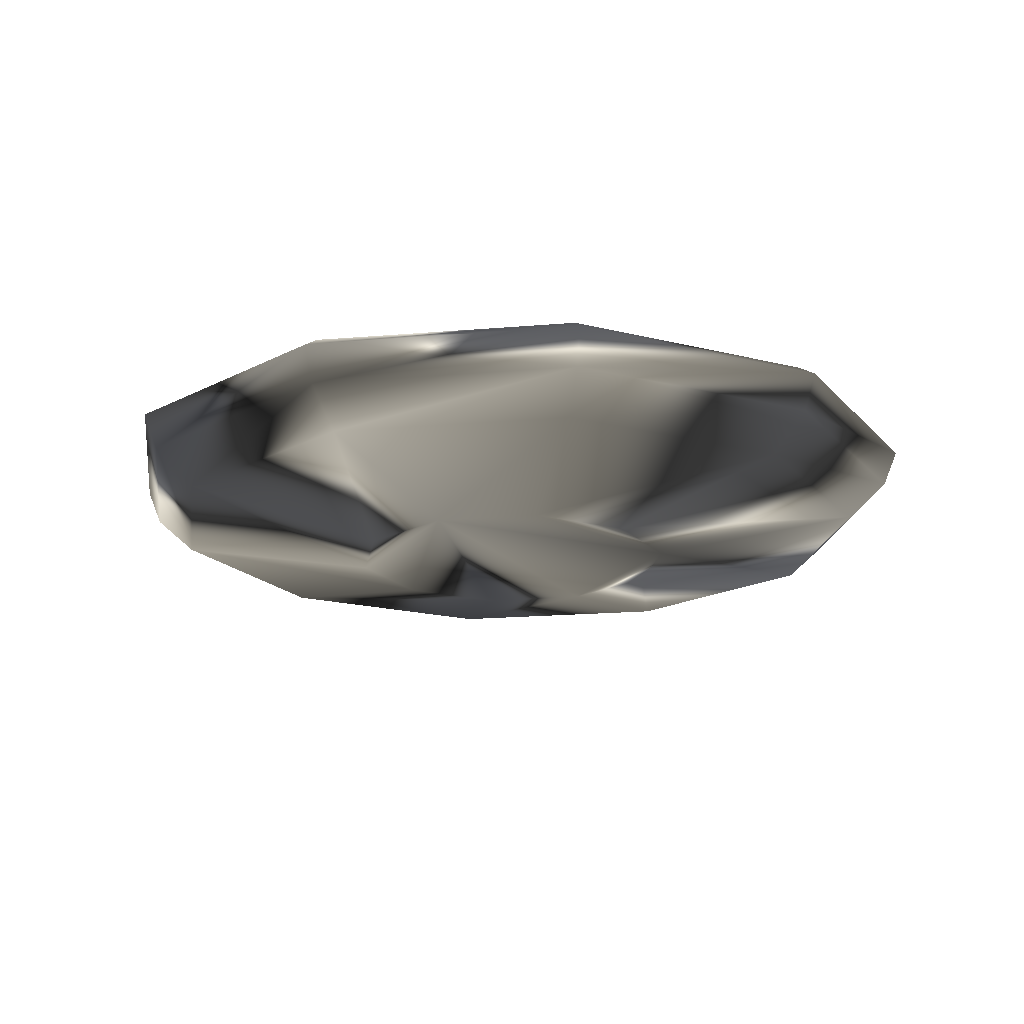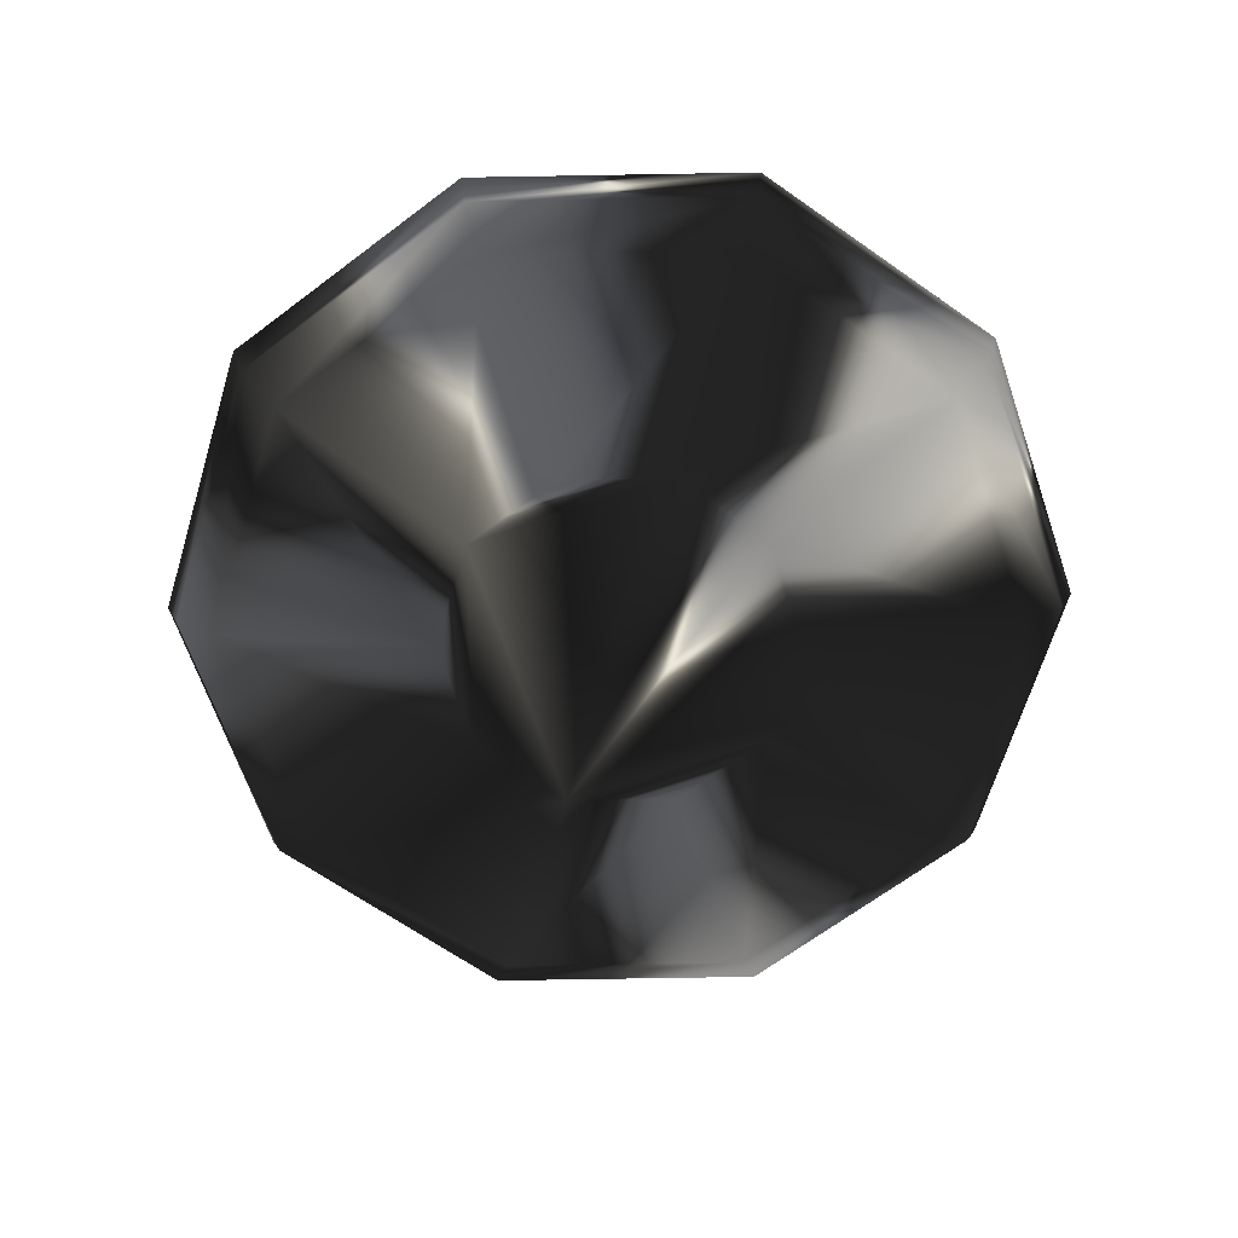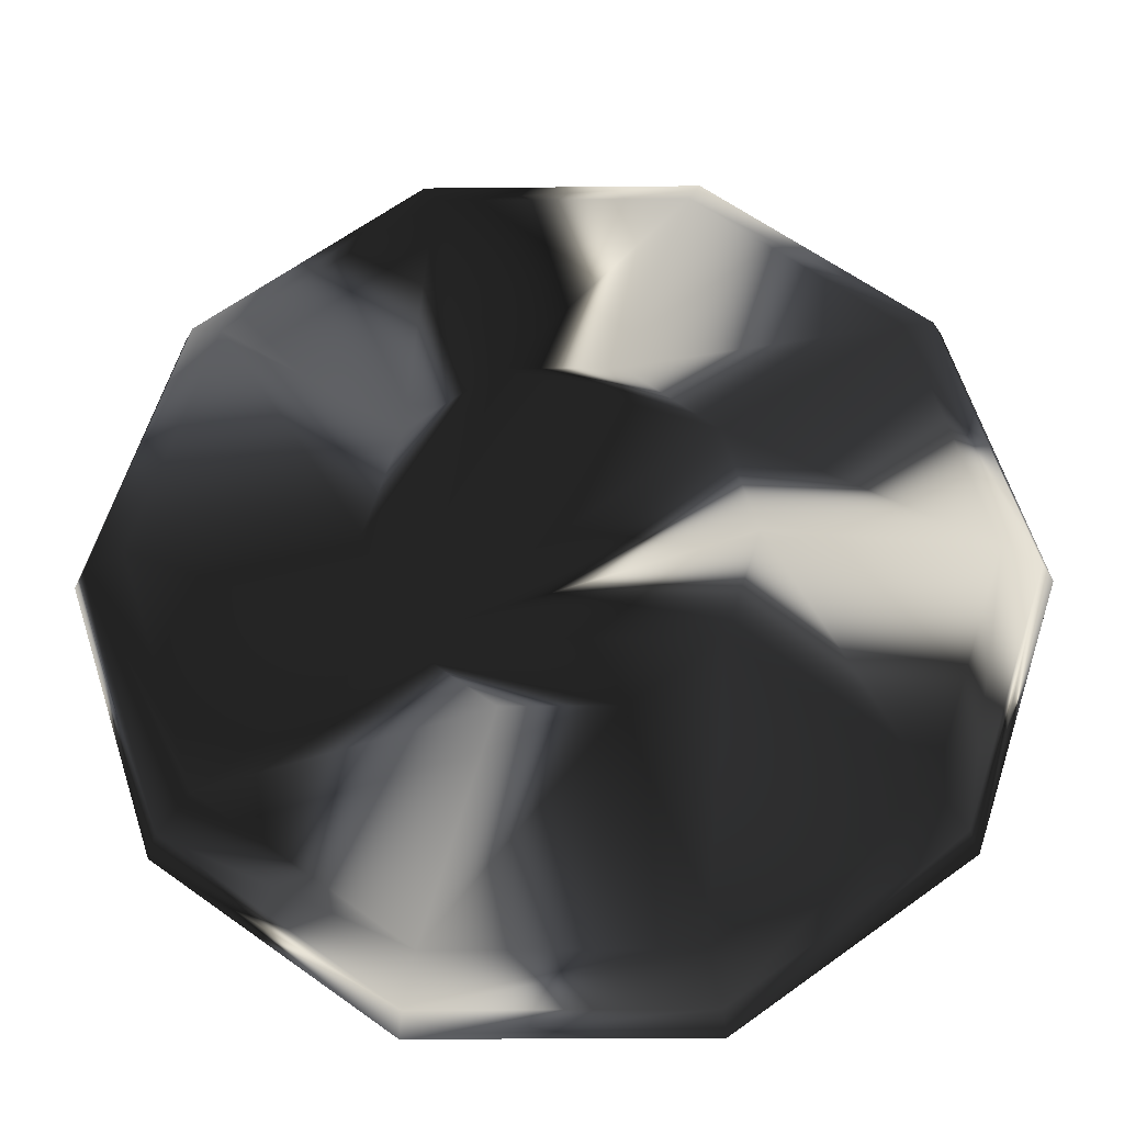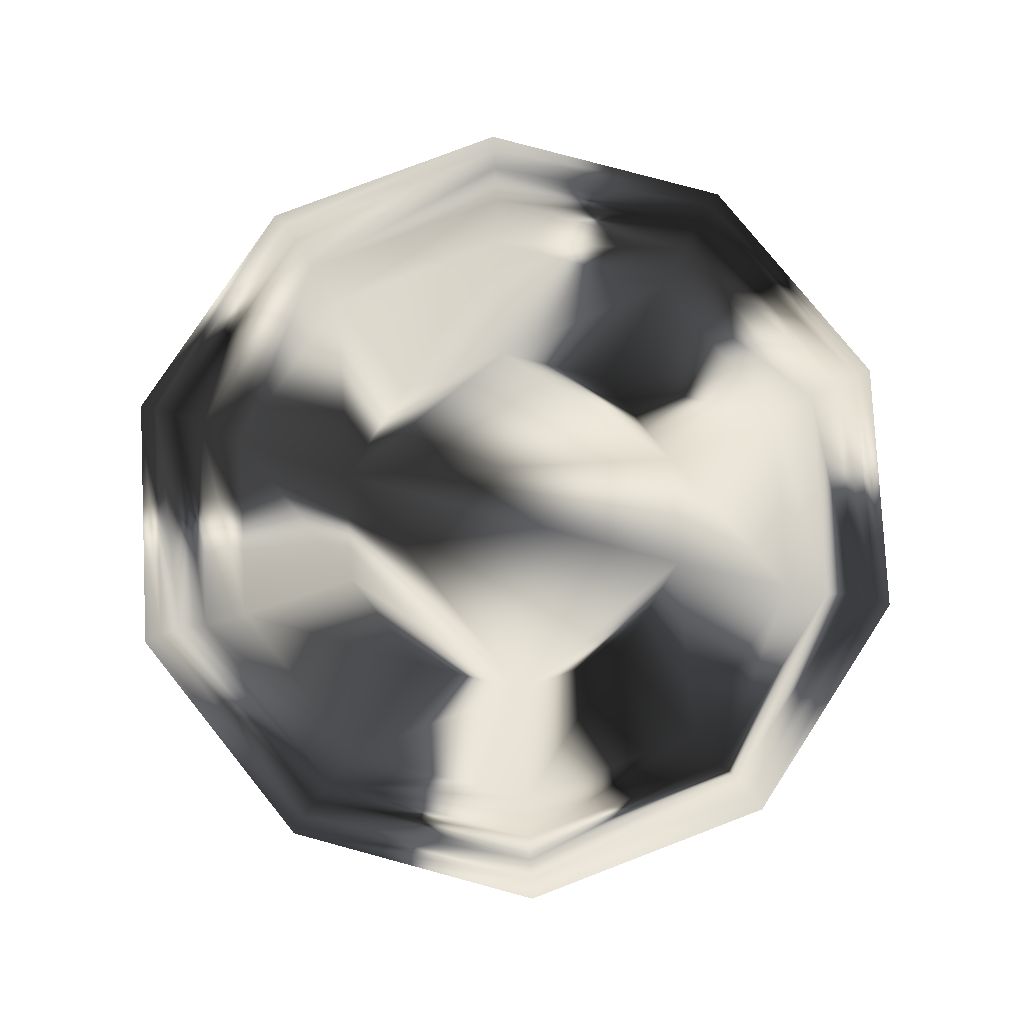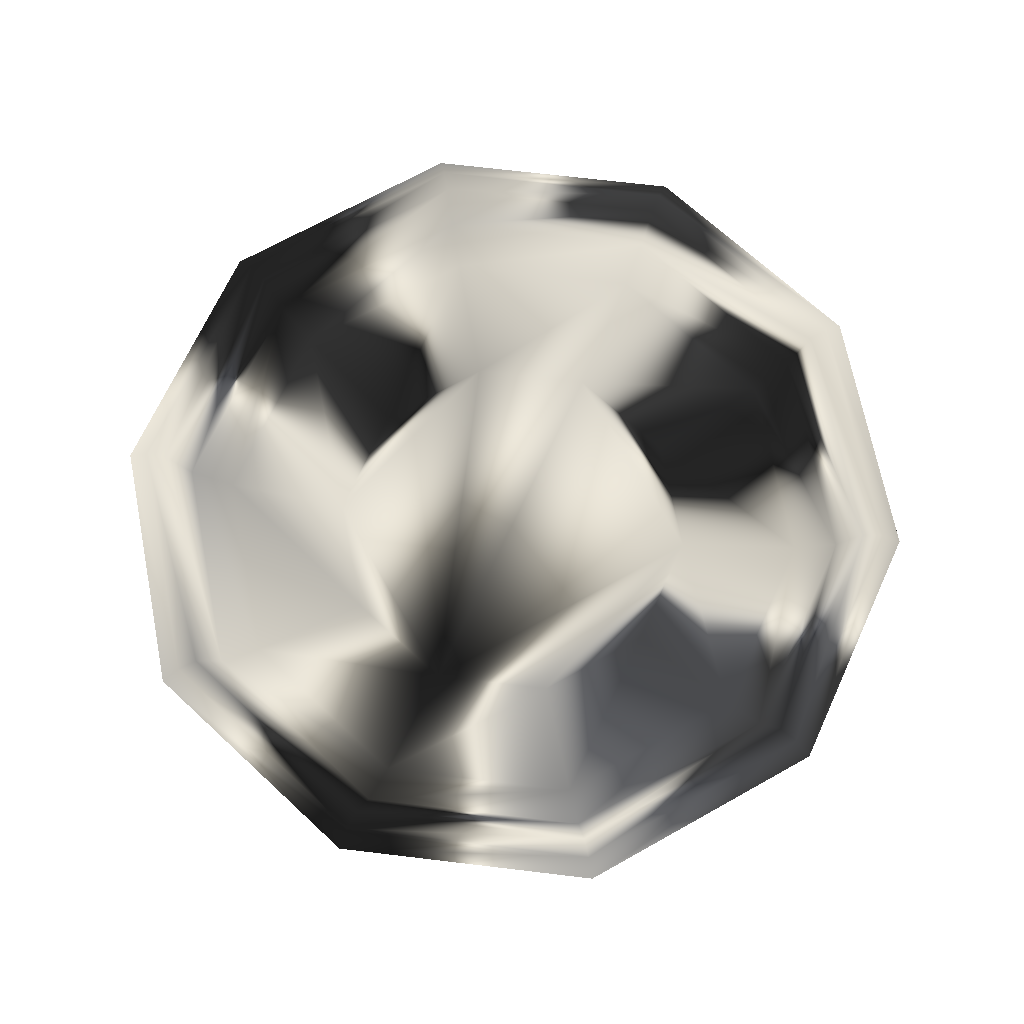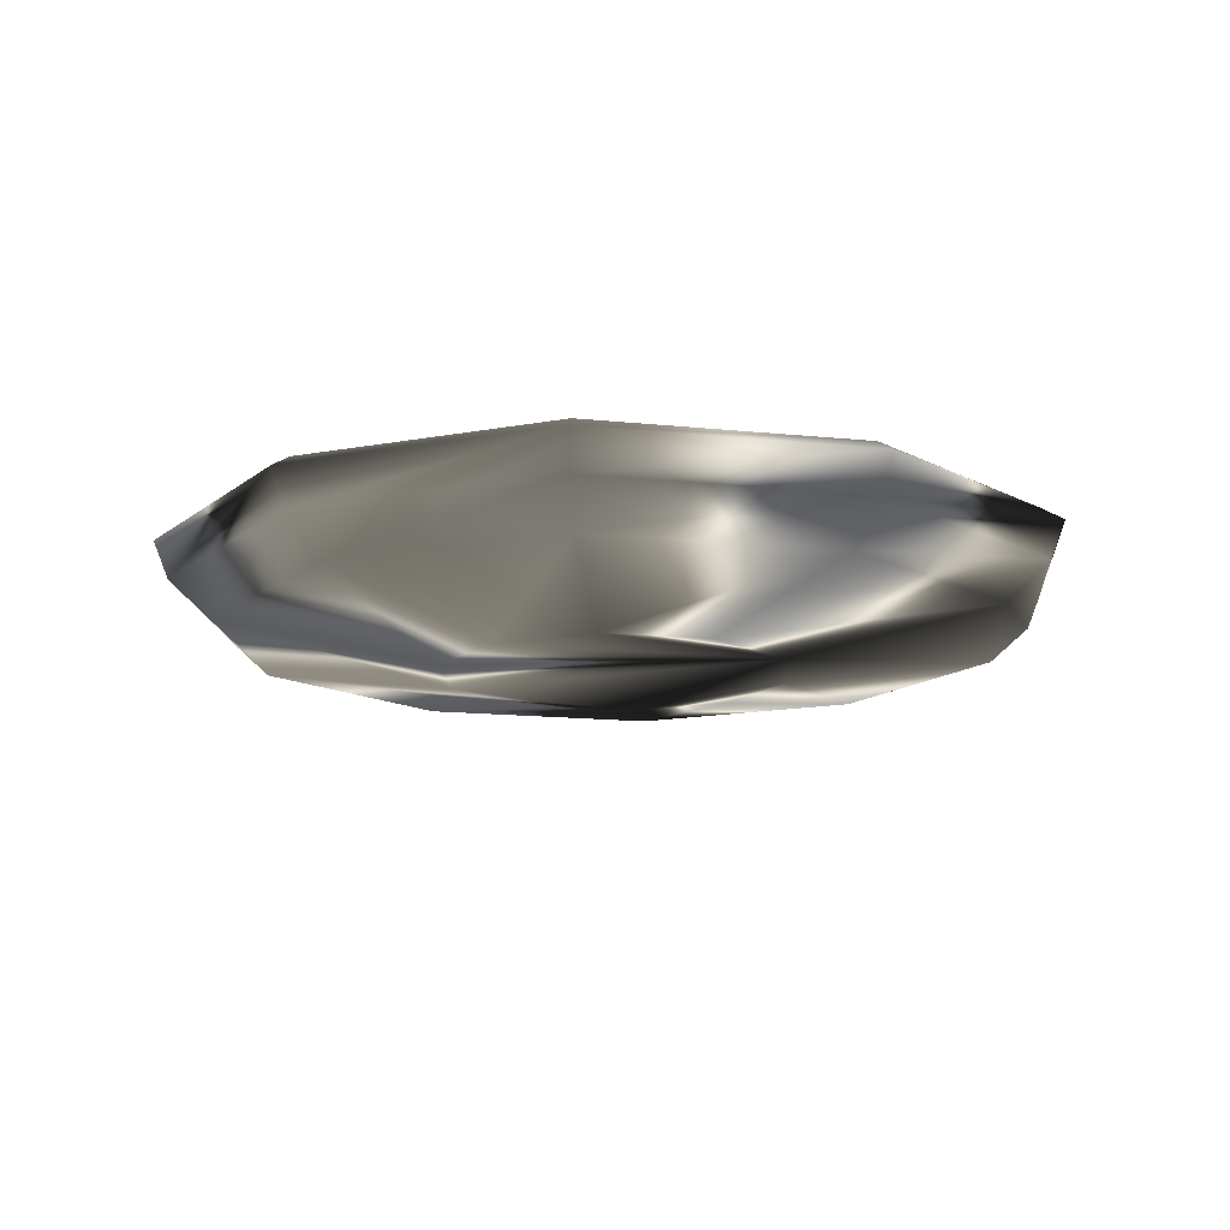
<metadata>
{"format":"obj","ext":"obj","renderer":"f3d","projection":"perspective","resolution":1024,"background":"white","views":[{"elev":-18.0,"azim":-98.5,"up":"+Y"},{"elev":-67.1,"azim":37.0,"up":"+Y"},{"elev":-26.4,"azim":0.9,"up":"+Z"},{"elev":79.6,"azim":123.1,"up":"+Y"},{"elev":70.1,"azim":42.8,"up":"+Y"},{"elev":-14.0,"azim":166.8,"up":"+Y"}]}
</metadata>
<code>
g plate03
v 44.84 0 0
v 100 8.442 0
v 110.8 18 0
v 114.6 27.35 0
v 109.1 30.66 0
v 103.6 29.66 0
v 97.17 18.7 0
v 85.82 11.82 0
v 52.69 3.228 0
v 36.28 0 -26.36
v 80.9 8.442 -58.78
v 89.62 18 -65.11
v 92.69 27.35 -67.34
v 88.29 30.66 -64.15
v 83.82 29.66 -60.9
v 78.61 18.7 -57.12
v 69.43 11.82 -50.45
v 42.63 3.228 -30.97
v 13.86 0 -42.65
v 30.9 8.442 -95.11
v 34.23 18 -105.4
v 35.4 27.35 -109
v 33.72 30.66 -103.8
v 32.02 29.66 -98.54
v 30.03 18.7 -92.42
v 26.52 11.82 -81.62
v 16.28 3.228 -50.12
v -13.86 0 -42.65
v -30.9 8.442 -95.11
v -34.23 18 -105.4
v -35.4 27.35 -109
v -33.72 30.66 -103.8
v -32.02 29.66 -98.54
v -30.03 18.7 -92.42
v -26.52 11.82 -81.62
v -16.28 3.228 -50.12
v -36.28 0 -26.36
v -80.9 8.442 -58.78
v -89.62 18 -65.11
v -92.69 27.35 -67.34
v -88.29 30.66 -64.15
v -83.82 29.66 -60.9
v -78.61 18.7 -57.12
v -69.43 11.82 -50.45
v -42.63 3.228 -30.97
v -44.84 0 -0
v -100 8.442 -0
v -110.8 18 -0
v -114.6 27.35 -0
v -109.1 30.66 -0
v -103.6 29.66 -0
v -97.17 18.7 -0
v -85.82 11.82 -0
v -52.69 3.228 -0
v -36.28 0 26.36
v -80.9 8.442 58.78
v -89.62 18 65.11
v -92.69 27.35 67.34
v -88.29 30.66 64.15
v -83.82 29.66 60.9
v -78.61 18.7 57.12
v -69.43 11.82 50.45
v -42.63 3.228 30.97
v -13.86 0 42.65
v -30.9 8.442 95.11
v -34.23 18 105.4
v -35.4 27.35 109
v -33.72 30.66 103.8
v -32.02 29.66 98.54
v -30.03 18.7 92.42
v -26.52 11.82 81.62
v -16.28 3.228 50.12
v 13.86 0 42.65
v 30.9 8.442 95.11
v 34.23 18 105.4
v 35.4 27.35 109
v 33.72 30.66 103.8
v 32.02 29.66 98.54
v 30.03 18.7 92.42
v 26.52 11.82 81.62
v 16.28 3.228 50.12
v 36.28 0 26.36
v 80.9 8.442 58.78
v 89.62 18 65.11
v 92.69 27.35 67.34
v 88.29 30.66 64.15
v 83.82 29.66 60.9
v 78.61 18.7 57.12
v 69.43 11.82 50.45
v 42.63 3.228 30.97
v 0 0 0
v 0 0 0
v 0 0 0
v 0 0 0
v 0 0 0
v 0 0 0
v 0 0 0
v 0 0 0
v 0 0 0
f 11 2 1
f 12 3 2
f 13 4 3
f 14 5 4
f 15 6 5
f 16 7 6
f 17 8 7
f 18 9 8
f 20 11 10
f 21 12 11
f 22 13 12
f 23 14 13
f 24 15 14
f 25 16 15
f 26 17 16
f 27 18 17
f 29 20 19
f 30 21 20
f 31 22 21
f 32 23 22
f 33 24 23
f 34 25 24
f 35 26 25
f 36 27 26
f 38 29 28
f 39 30 29
f 40 31 30
f 41 32 31
f 42 33 32
f 43 34 33
f 44 35 34
f 45 36 35
f 47 38 37
f 48 39 38
f 49 40 39
f 50 41 40
f 51 42 41
f 52 43 42
f 53 44 43
f 54 45 44
f 56 47 46
f 57 48 47
f 58 49 48
f 59 50 49
f 60 51 50
f 61 52 51
f 62 53 52
f 63 54 53
f 65 56 55
f 66 57 56
f 67 58 57
f 68 59 58
f 69 60 59
f 70 61 60
f 71 62 61
f 72 63 62
f 74 65 64
f 75 66 65
f 76 67 66
f 77 68 67
f 78 69 68
f 79 70 69
f 80 71 70
f 81 72 71
f 83 74 73
f 84 75 74
f 85 76 75
f 86 77 76
f 87 78 77
f 88 79 78
f 89 80 79
f 90 81 80
f 2 83 82
f 3 84 83
f 4 85 84
f 5 86 85
f 6 87 86
f 7 88 87
f 8 89 88
f 9 90 89
f 27 36 18
f 90 9 18
f 81 18 36
f 63 72 81
f 45 54 63
f 10 1 37
f 37 1 82
f 37 28 19
f 46 37 64
f 82 73 64
f 10 11 1
f 11 12 2
f 12 13 3
f 13 14 4
f 14 15 5
f 15 16 6
f 16 17 7
f 17 18 8
f 19 20 10
f 20 21 11
f 21 22 12
f 22 23 13
f 23 24 14
f 24 25 15
f 25 26 16
f 26 27 17
f 28 29 19
f 29 30 20
f 30 31 21
f 31 32 22
f 32 33 23
f 33 34 24
f 34 35 25
f 35 36 26
f 37 38 28
f 38 39 29
f 39 40 30
f 40 41 31
f 41 42 32
f 42 43 33
f 43 44 34
f 44 45 35
f 46 47 37
f 47 48 38
f 48 49 39
f 49 50 40
f 50 51 41
f 51 52 42
f 52 53 43
f 53 54 44
f 55 56 46
f 56 57 47
f 57 58 48
f 58 59 49
f 59 60 50
f 60 61 51
f 61 62 52
f 62 63 53
f 64 65 55
f 65 66 56
f 66 67 57
f 67 68 58
f 68 69 59
f 69 70 60
f 70 71 61
f 71 72 62
f 73 74 64
f 74 75 65
f 75 76 66
f 76 77 67
f 77 78 68
f 78 79 69
f 79 80 70
f 80 81 71
f 82 83 73
f 83 84 74
f 84 85 75
f 85 86 76
f 86 87 77
f 87 88 78
f 88 89 79
f 89 90 80
f 1 2 82
f 2 3 83
f 3 4 84
f 4 5 85
f 5 6 86
f 6 7 87
f 7 8 88
f 8 9 89
f 81 90 18
f 45 81 36
f 45 63 81
f 19 10 37
f 64 37 82
f 55 46 64

</code>
